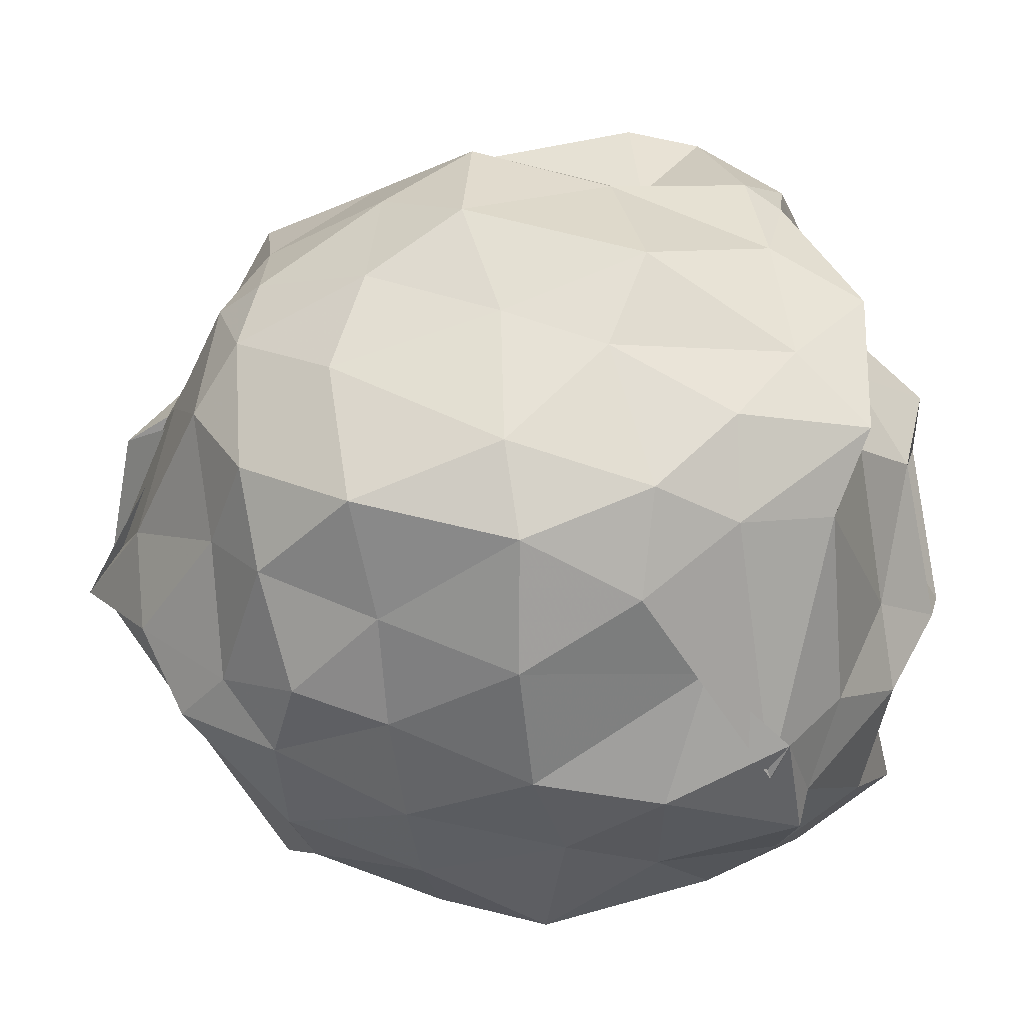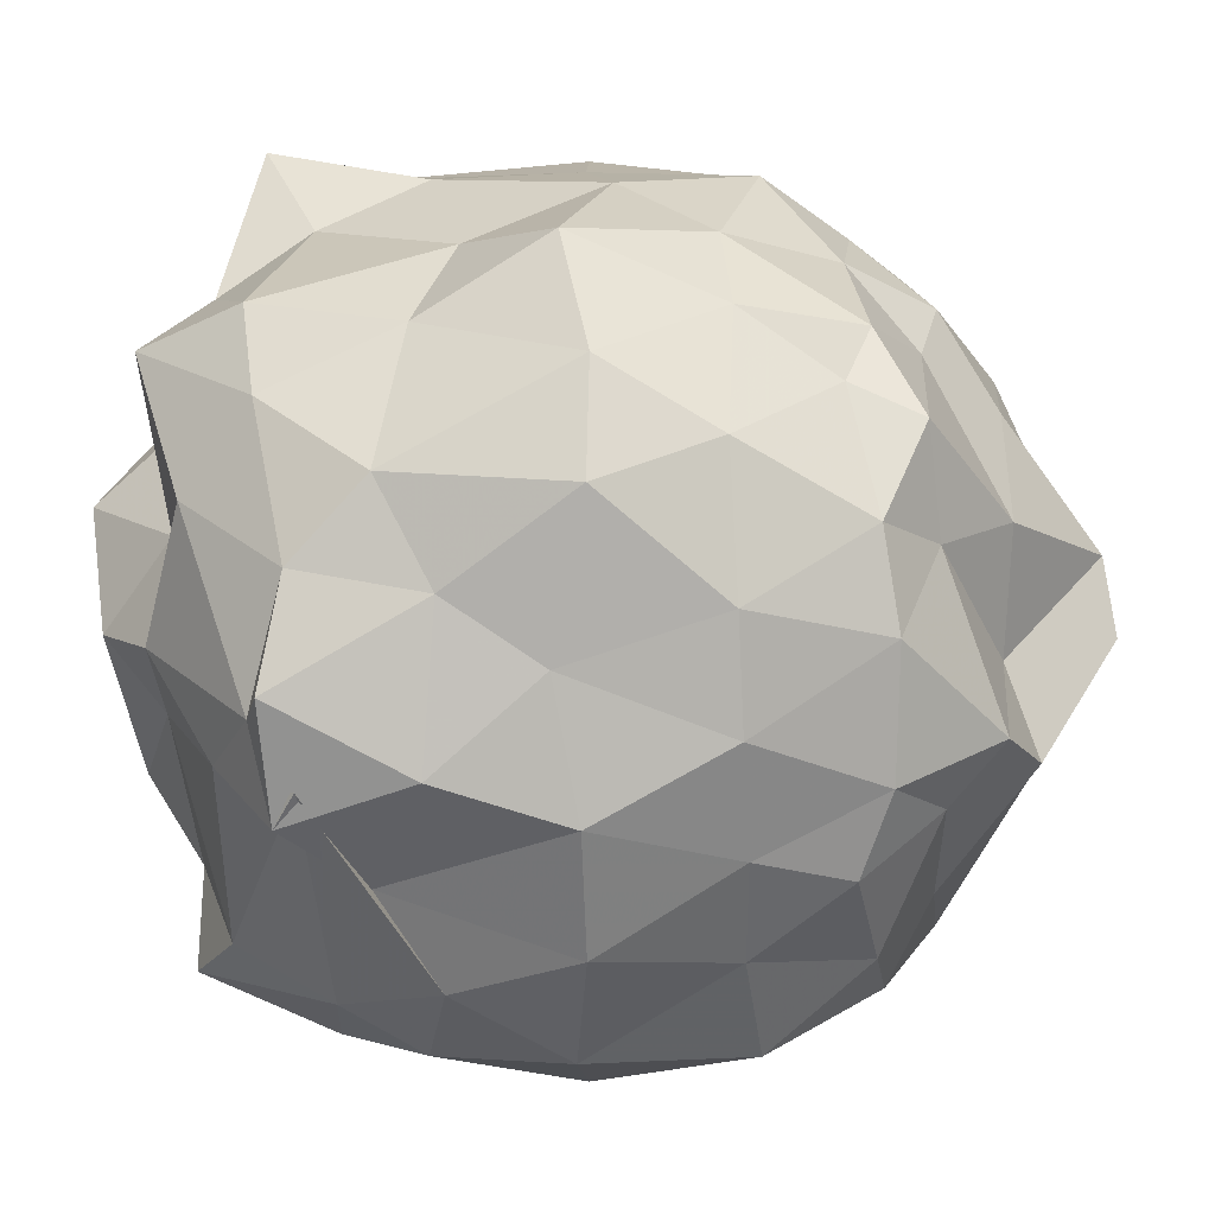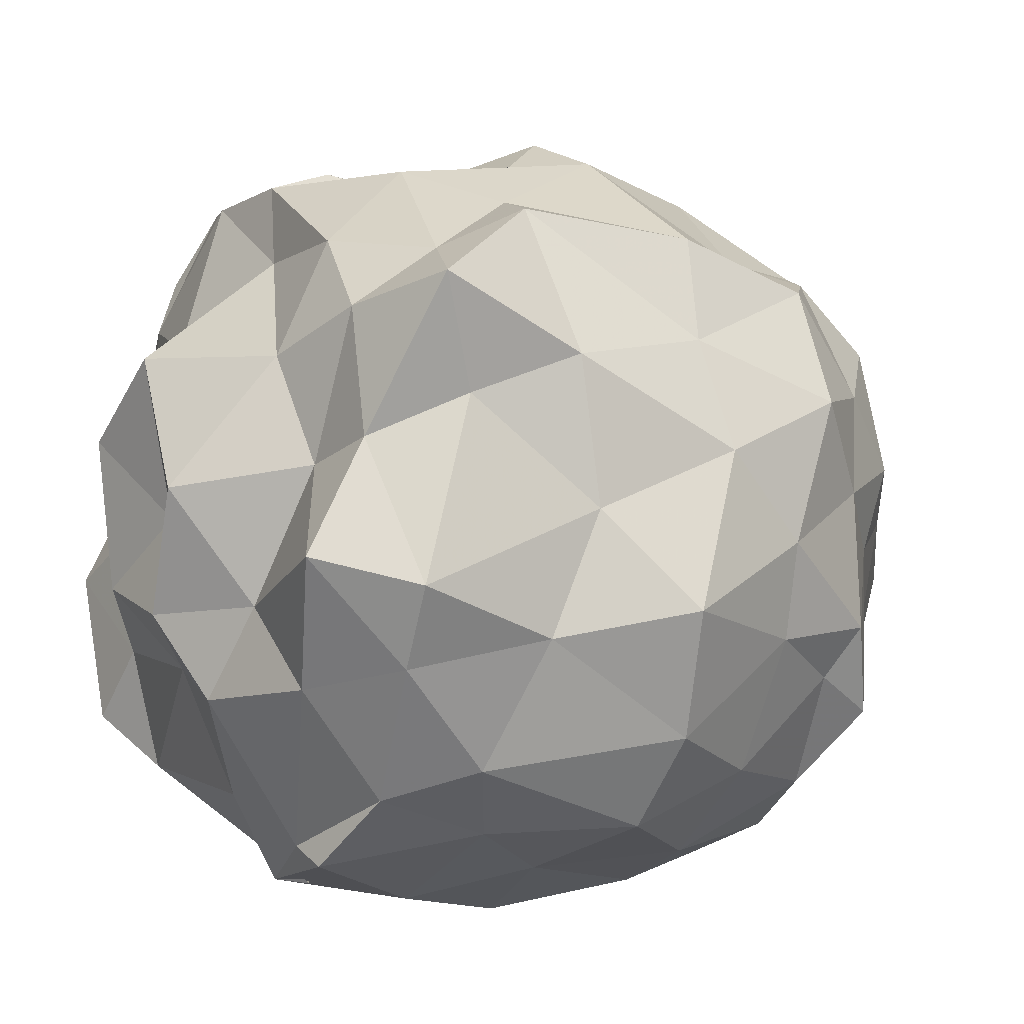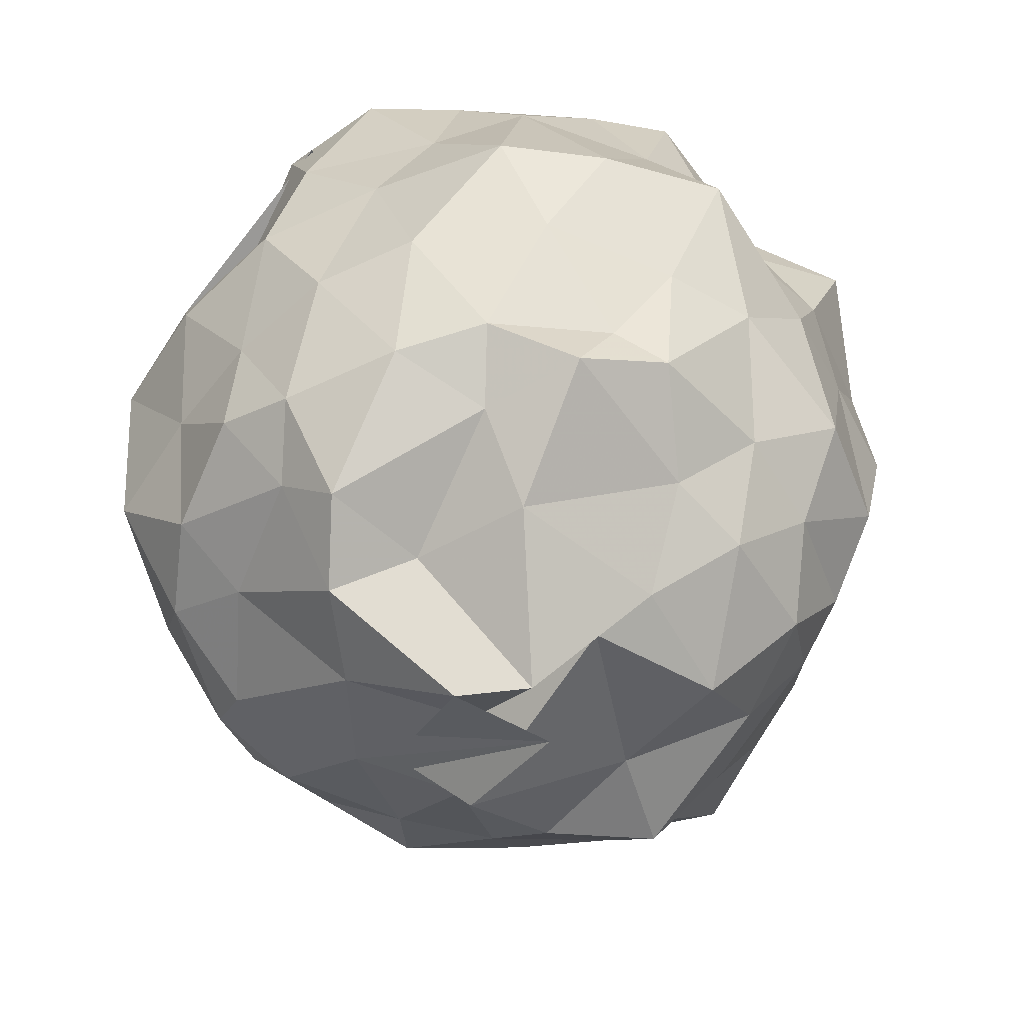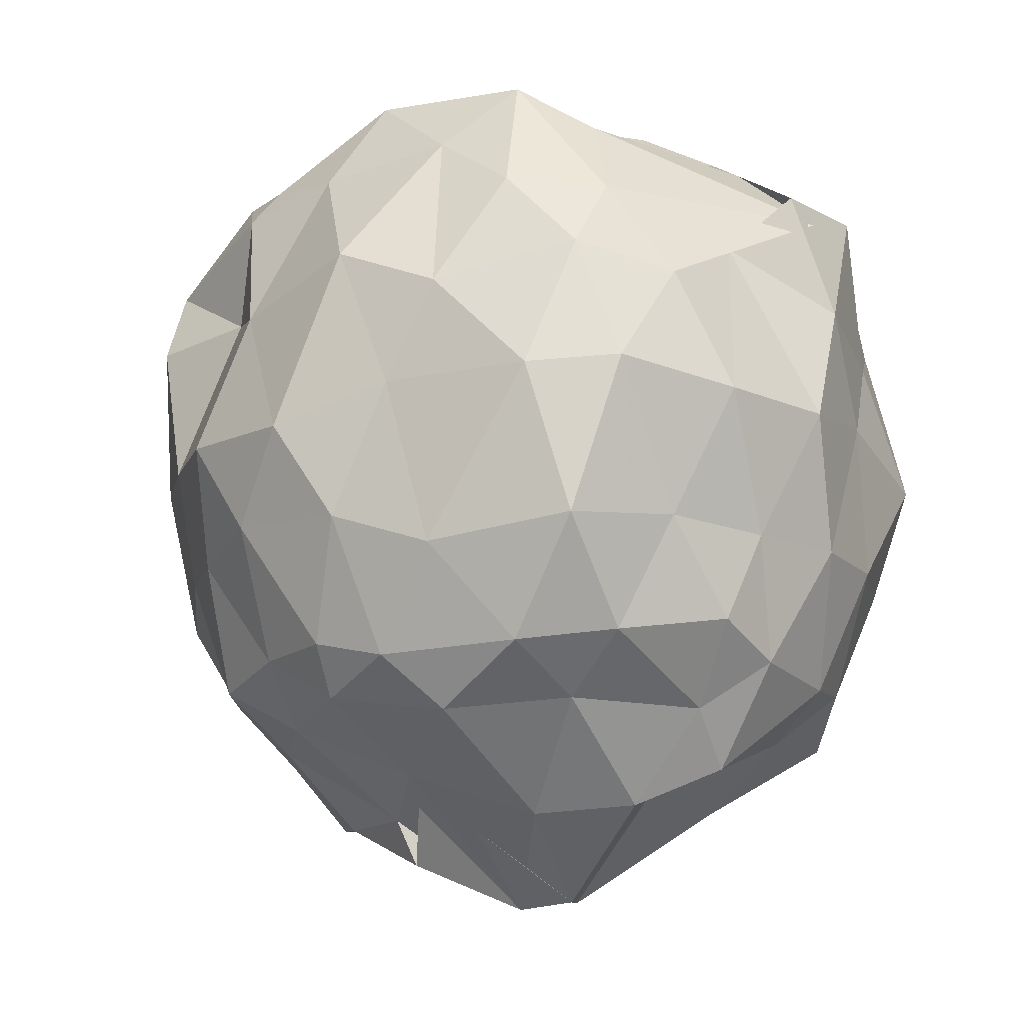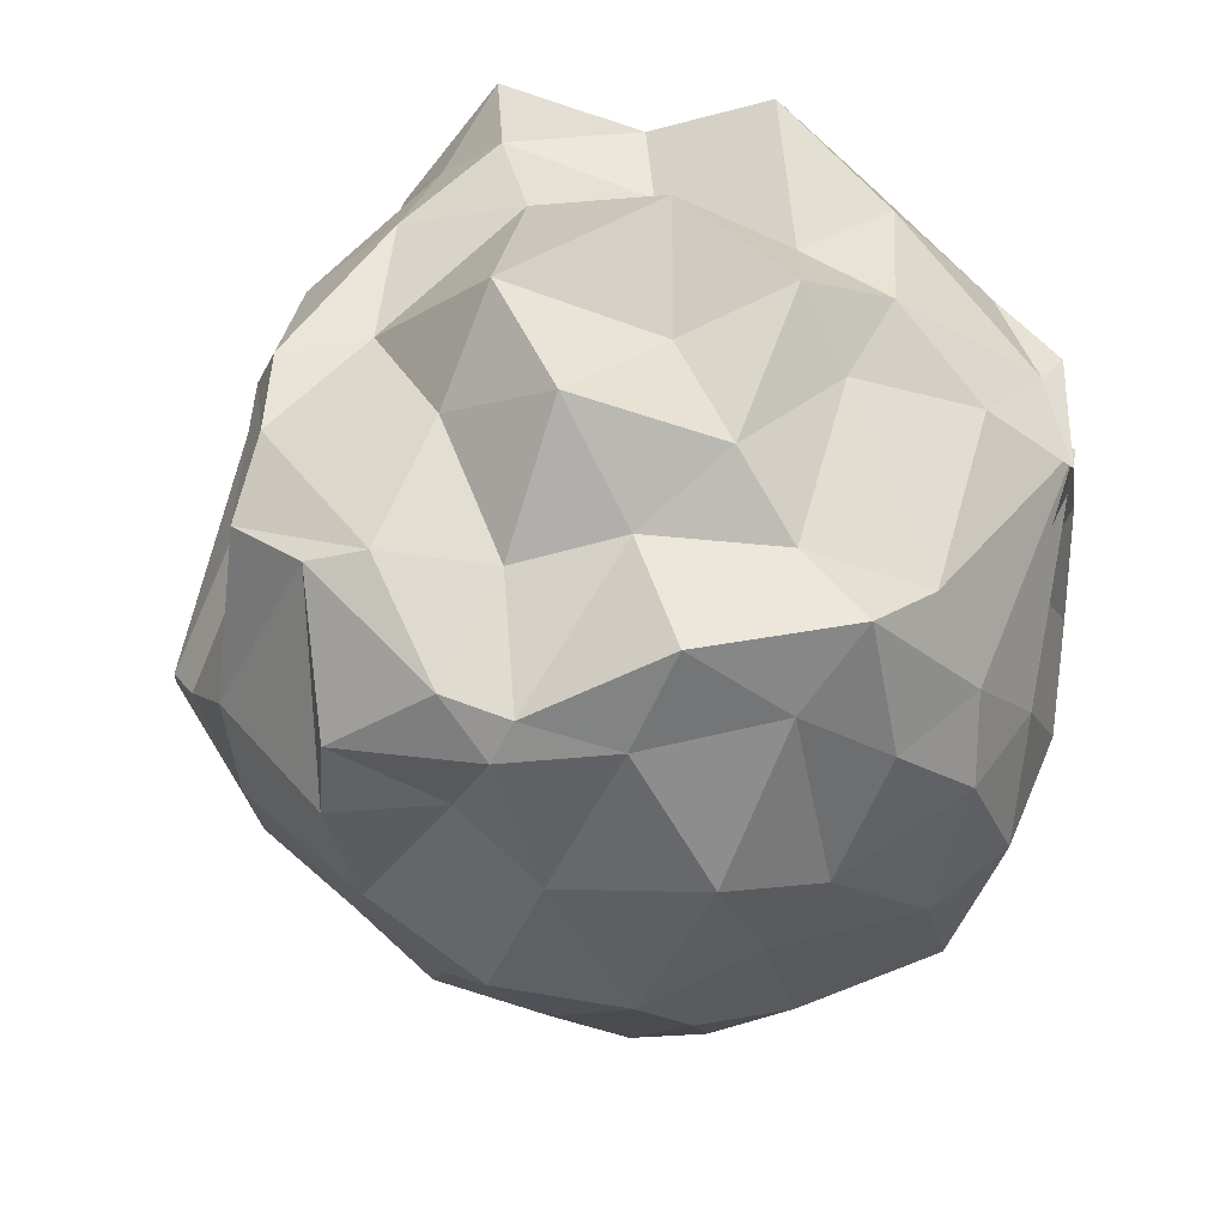
<metadata>
{"format":"obj","ext":"obj","renderer":"f3d","projection":"perspective","resolution":1024,"background":"white","views":[{"elev":-51.0,"azim":-84.5,"up":"+Y"},{"elev":-66.5,"azim":91.4,"up":"+Y"},{"elev":-11.7,"azim":60.2,"up":"+Y"},{"elev":-58.5,"azim":37.7,"up":"+Z"},{"elev":-16.7,"azim":-49.4,"up":"+Z"},{"elev":56.2,"azim":-87.9,"up":"+Z"}]}
</metadata>
<code>
v -0.9023 -0.1622 1.043
v -1.313 -0.04491 -0.799
v -0.04759 0.02134 0.663
v 0.06317 0.2694 0.7853
v -0.1471 0.3907 0.7015
v -0.4623 0.6843 0.6344
v -0.6896 0.6589 0.4743
v -0.7727 0.7603 0.6877
v -1.241 0.7592 0.7957
v -1.369 0.5907 0.8565
v -1.671 0.5428 0.6172
v -1.764 0.1824 0.7239
v -1.753 -0.09776 0.7649
v -1.676 -0.4356 0.8004
v -1.67 -0.6518 0.6463
v -1.489 -0.8316 0.6328
v -0.8733 -1.055 0.6636
v -0.9634 -1.042 0.7144
v -0.6761 -1.03 0.731
v -0.4622 -0.8864 0.6759
v -0.1976 -0.6121 0.746
v -0.05689 -0.4391 0.772
v 0.03182 0.1301 0.4113
v -0.06796 0.4965 0.5066
v -0.2741 0.5807 0.4445
v -0.417 0.7304 0.3514
v -0.7213 0.7213 0.5082
v -1.056 0.8414 0.2306
v -1.439 0.8047 0.4018
v -1.726 0.5537 0.4373
v -1.708 0.2729 0.4602
v -1.863 0.07323 0.3848
v -1.9 -0.2912 0.4626
v -1.81 -0.5313 0.3583
v -1.617 -0.8349 0.443
v -1.391 -0.9697 0.3931
v -1.143 -0.9626 0.5315
v -0.8421 -1.087 0.4084
v -0.4982 -0.9495 0.3741
v -0.2855 -0.8242 0.4969
v -0.07607 -0.5318 0.4293
v -0.009439 -0.2248 0.3363
v 0.01704 0.2123 0.072
v -0.03229 0.4795 0.06682
v -0.3821 0.7655 0.1371
v -0.5349 0.8506 0.2073
v -1.114 0.9898 0.003341
v -1.194 0.9321 0.04899
v -1.495 0.7759 0.1204
v -1.724 0.4881 0.07417
v -1.919 0.2017 0.04011
v -1.957 -0.125 0.02304
v -1.843 -0.4049 0.1079
v -1.733 -0.7648 0.1061
v -1.578 -0.9439 0.1264
v -1.269 -1.058 0.0961
v -0.9494 -1.098 0.09917
v -0.6392 -1.012 0.152
v -0.2767 -0.934 0.07242
v -0.07747 -0.7406 0.06097
v 0.09368 -0.4646 0.121
v 0.07045 -0.06328 0.008523
v -0.05758 0.3998 -0.2821
v -0.2687 0.5229 -0.221
v -0.5404 0.7584 -0.2479
v -0.7581 0.8882 -0.2134
v -1.004 1.022 -0.2099
v -1.374 0.7754 -0.2629
v -1.605 0.5356 -0.2103
v -1.753 0.3232 -0.228
v -1.875 0.06978 -0.19
v -1.873 -0.2544 -0.2193
v -1.778 -0.4895 -0.3079
v -1.639 -0.8306 -0.2659
v -1.354 -0.9254 -0.2291
v -1.082 -0.9964 -0.2357
v -0.8002 -1.021 -0.2251
v -0.5385 -0.963 -0.219
v -0.2402 -0.7864 -0.2094
v -0.07055 -0.4826 -0.2302
v 0.01321 -0.2567 -0.2113
v 0.03043 0.1025 -0.3106
v -0.2416 0.4868 -0.4232
v -0.3997 0.5555 -0.4937
v -0.7525 0.6791 -0.5539
v -0.9743 0.7217 -0.557
v -1.179 0.718 -0.472
v -1.382 0.5778 -0.5107
v -1.617 0.3711 -0.5388
v -1.708 0.1258 -0.5033
v -1.771 -0.1086 -0.5053
v -1.73 -0.2932 -0.5536
v -1.601 -0.621 -0.5428
v -1.423 -0.8017 -0.5116
v -1.161 -0.9427 -0.4597
v -0.9587 -0.9283 -0.533
v -0.6521 -0.8707 -0.5463
v -0.436 -0.7797 -0.5144
v -0.2223 -0.5403 -0.4553
v -0.1463 -0.4182 -0.5176
v -0.1163 -0.08126 -0.4834
v -0.1426 0.177 -0.5131
v -0.1642 -0.08403 0.8776
v -0.217 0.2403 0.8872
v -0.4348 0.4638 0.8477
v -0.8002 0.7067 0.8328
v -1.039 0.7089 0.867
v -1.367 0.4478 0.9041
v -1.66 0.2935 0.8226
v -1.713 0.1322 0.8109
v -1.644 -0.2002 0.9857
v -1.545 -0.582 0.9621
v -1.397 -0.724 0.859
v -0.9168 -0.8398 0.853
v -0.749 -0.9757 0.7576
v -0.4092 -0.6441 0.9094
v -0.1791 -0.3755 1.013
v -0.3826 -0.1104 0.8981
v -0.4706 0.1676 0.9613
v -0.7578 0.4915 0.8425
v -1.057 0.3228 0.9667
v -1.389 0.17 0.8912
v -1.346 -0.09345 0.9596
v -1.363 -0.4307 0.9511
v -0.9427 -0.5323 0.9861
v -0.7404 -0.6354 1.003
v -0.5752 -0.4269 0.9598
v -0.6141 -0.1517 1.173
v -0.838 0.2201 1.153
v -1.131 0.06596 1.155
v -1.199 -0.2984 1.079
v -0.8002 -0.4279 1.127
v -0.2976 0.3438 -0.6506
v -0.5514 0.493 -0.6705
v -0.9389 0.5878 -0.7994
v -1.115 0.6234 -0.6365
v -1.349 0.416 -0.6552
v -1.515 0.2169 -0.6408
v -1.674 -0.06742 -0.624
v -1.584 -0.3718 -0.6781
v -1.374 -0.6132 -0.6479
v -1.078 -0.7894 -0.6525
v -0.9371 -0.7509 -0.7839
v -0.5427 -0.6498 -0.645
v -0.2808 -0.6087 -0.6207
v -0.2908 -0.185 -0.6432
v -0.261 0.02929 -0.6959
v -0.5155 0.2543 -0.8543
v -0.8379 0.3241 -0.8143
v -1.131 0.3687 -0.8448
v -1.224 0.1178 -0.8565
v -1.403 -0.09265 -0.7855
v -1.212 -0.3556 -0.8899
v -1.081 -0.5809 -0.8757
v -0.8819 -0.4856 -0.7994
v -0.5769 -0.4516 -0.8175
v -0.4765 -0.06159 -0.833
v -0.6232 -0.09719 -0.9176
v -1.169 0.09678 -0.9732
v -0.8459 0.003205 -1.067
v -0.9401 -0.2545 -1.079
v -0.7865 -0.1455 -1.056
f 3 23 4
f 4 23 24
f 4 24 5
f 5 24 25
f 5 25 6
f 6 25 26
f 6 26 7
f 7 26 27
f 7 27 8
f 8 27 28
f 8 28 9
f 9 28 29
f 9 29 10
f 10 29 30
f 10 30 11
f 11 30 31
f 11 31 12
f 12 31 32
f 12 32 13
f 13 32 33
f 13 33 14
f 14 33 34
f 14 34 15
f 15 34 35
f 15 35 16
f 16 35 36
f 16 36 17
f 17 36 37
f 17 37 18
f 18 37 38
f 18 38 19
f 19 38 39
f 19 39 20
f 20 39 40
f 20 40 21
f 21 40 41
f 21 41 22
f 22 41 42
f 22 42 3
f 3 42 23
f 23 43 24
f 24 43 44
f 24 44 25
f 25 44 45
f 25 45 26
f 26 45 46
f 26 46 27
f 27 46 47
f 27 47 28
f 28 47 48
f 28 48 29
f 29 48 49
f 29 49 30
f 30 49 50
f 30 50 31
f 31 50 51
f 31 51 32
f 32 51 52
f 32 52 33
f 33 52 53
f 33 53 34
f 34 53 54
f 34 54 35
f 35 54 55
f 35 55 36
f 36 55 56
f 36 56 37
f 37 56 57
f 37 57 38
f 38 57 58
f 38 58 39
f 39 58 59
f 39 59 40
f 40 59 60
f 40 60 41
f 41 60 61
f 41 61 42
f 42 61 62
f 42 62 23
f 23 62 43
f 43 63 44
f 44 63 64
f 44 64 45
f 45 64 65
f 45 65 46
f 46 65 66
f 46 66 47
f 47 66 67
f 47 67 48
f 48 67 68
f 48 68 49
f 49 68 69
f 49 69 50
f 50 69 70
f 50 70 51
f 51 70 71
f 51 71 52
f 52 71 72
f 52 72 53
f 53 72 73
f 53 73 54
f 54 73 74
f 54 74 55
f 55 74 75
f 55 75 56
f 56 75 76
f 56 76 57
f 57 76 77
f 57 77 58
f 58 77 78
f 58 78 59
f 59 78 79
f 59 79 60
f 60 79 80
f 60 80 61
f 61 80 81
f 61 81 62
f 62 81 82
f 62 82 43
f 43 82 63
f 63 83 64
f 64 83 84
f 64 84 65
f 65 84 85
f 65 85 66
f 66 85 86
f 66 86 67
f 67 86 87
f 67 87 68
f 68 87 88
f 68 88 69
f 69 88 89
f 69 89 70
f 70 89 90
f 70 90 71
f 71 90 91
f 71 91 72
f 72 91 92
f 72 92 73
f 73 92 93
f 73 93 74
f 74 93 94
f 74 94 75
f 75 94 95
f 75 95 76
f 76 95 96
f 76 96 77
f 77 96 97
f 77 97 78
f 78 97 98
f 78 98 79
f 79 98 99
f 79 99 80
f 80 99 100
f 80 100 81
f 81 100 101
f 81 101 82
f 82 101 102
f 82 102 63
f 63 102 83
f 103 104 118
f 104 119 118
f 104 105 119
f 105 120 119
f 105 106 120
f 106 107 120
f 107 121 120
f 107 108 121
f 108 122 121
f 108 109 122
f 109 110 122
f 110 123 122
f 110 111 123
f 111 124 123
f 111 112 124
f 112 113 124
f 113 125 124
f 113 114 125
f 114 126 125
f 114 115 126
f 115 116 126
f 116 127 126
f 116 117 127
f 117 118 127
f 117 103 118
f 118 119 128
f 119 129 128
f 119 120 129
f 120 121 129
f 121 130 129
f 121 122 130
f 122 123 130
f 123 131 130
f 123 124 131
f 124 125 131
f 125 132 131
f 125 126 132
f 126 127 132
f 127 128 132
f 127 118 128
f 133 148 134
f 134 148 149
f 134 149 135
f 135 149 150
f 135 150 136
f 136 150 137
f 137 150 151
f 137 151 138
f 138 151 152
f 138 152 139
f 139 152 140
f 140 152 153
f 140 153 141
f 141 153 154
f 141 154 142
f 142 154 143
f 143 154 155
f 143 155 144
f 144 155 156
f 144 156 145
f 145 156 146
f 146 156 157
f 146 157 147
f 147 157 148
f 147 148 133
f 148 158 149
f 149 158 159
f 149 159 150
f 150 159 151
f 151 159 160
f 151 160 152
f 152 160 153
f 153 160 161
f 153 161 154
f 154 161 155
f 155 161 162
f 155 162 156
f 156 162 157
f 157 162 158
f 157 158 148
f 3 4 103
f 103 4 104
f 4 5 104
f 104 5 105
f 5 6 105
f 105 6 106
f 6 7 106
f 7 8 106
f 106 8 107
f 8 9 107
f 107 9 108
f 9 10 108
f 108 10 109
f 10 11 109
f 11 12 109
f 109 12 110
f 12 13 110
f 110 13 111
f 13 14 111
f 111 14 112
f 14 15 112
f 15 16 112
f 112 16 113
f 16 17 113
f 113 17 114
f 17 18 114
f 114 18 115
f 18 19 115
f 19 20 115
f 115 20 116
f 20 21 116
f 116 21 117
f 21 22 117
f 117 22 103
f 22 3 103
f 83 133 84
f 84 133 134
f 84 134 85
f 85 134 135
f 85 135 86
f 86 135 136
f 86 136 87
f 87 136 88
f 88 136 137
f 88 137 89
f 89 137 138
f 89 138 90
f 90 138 139
f 90 139 91
f 91 139 92
f 92 139 140
f 92 140 93
f 93 140 141
f 93 141 94
f 94 141 142
f 94 142 95
f 95 142 96
f 96 142 143
f 96 143 97
f 97 143 144
f 97 144 98
f 98 144 145
f 98 145 99
f 99 145 100
f 100 145 146
f 100 146 101
f 101 146 147
f 101 147 102
f 102 147 133
f 102 133 83
f 128 129 1
f 129 130 1
f 130 131 1
f 131 132 1
f 132 128 1
f 159 158 2
f 160 159 2
f 161 160 2
f 162 161 2
f 158 162 2

</code>
